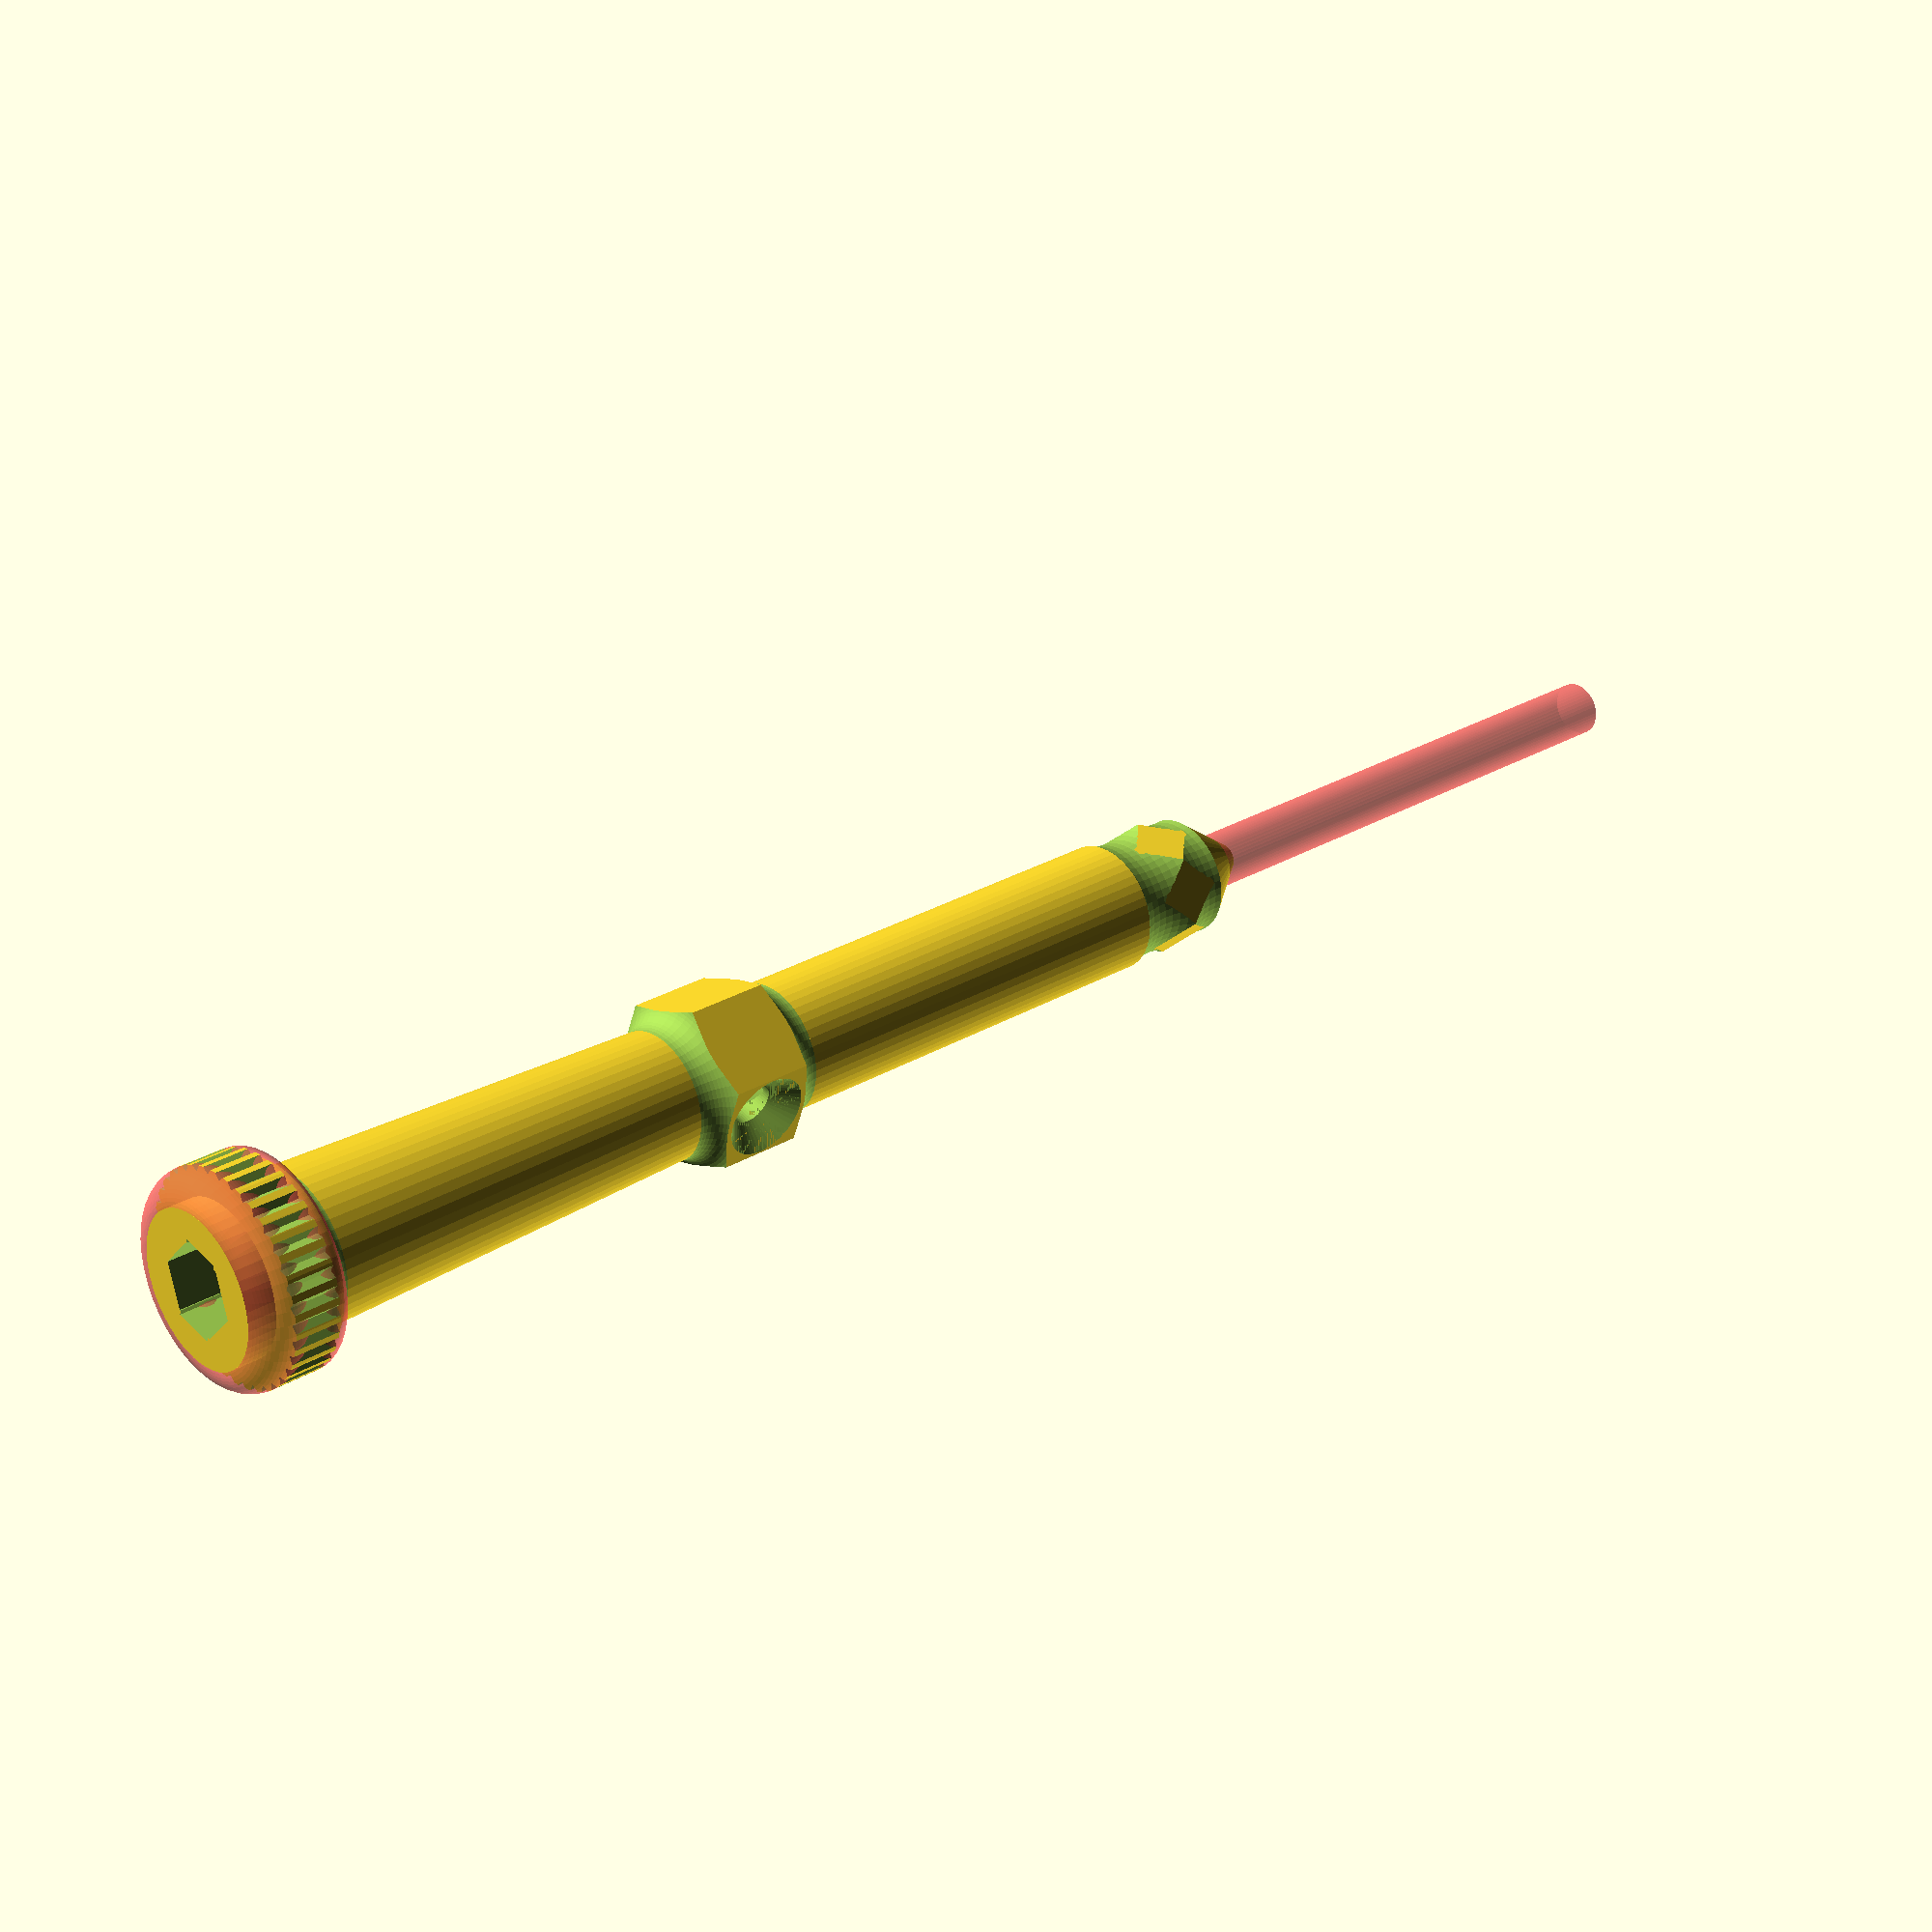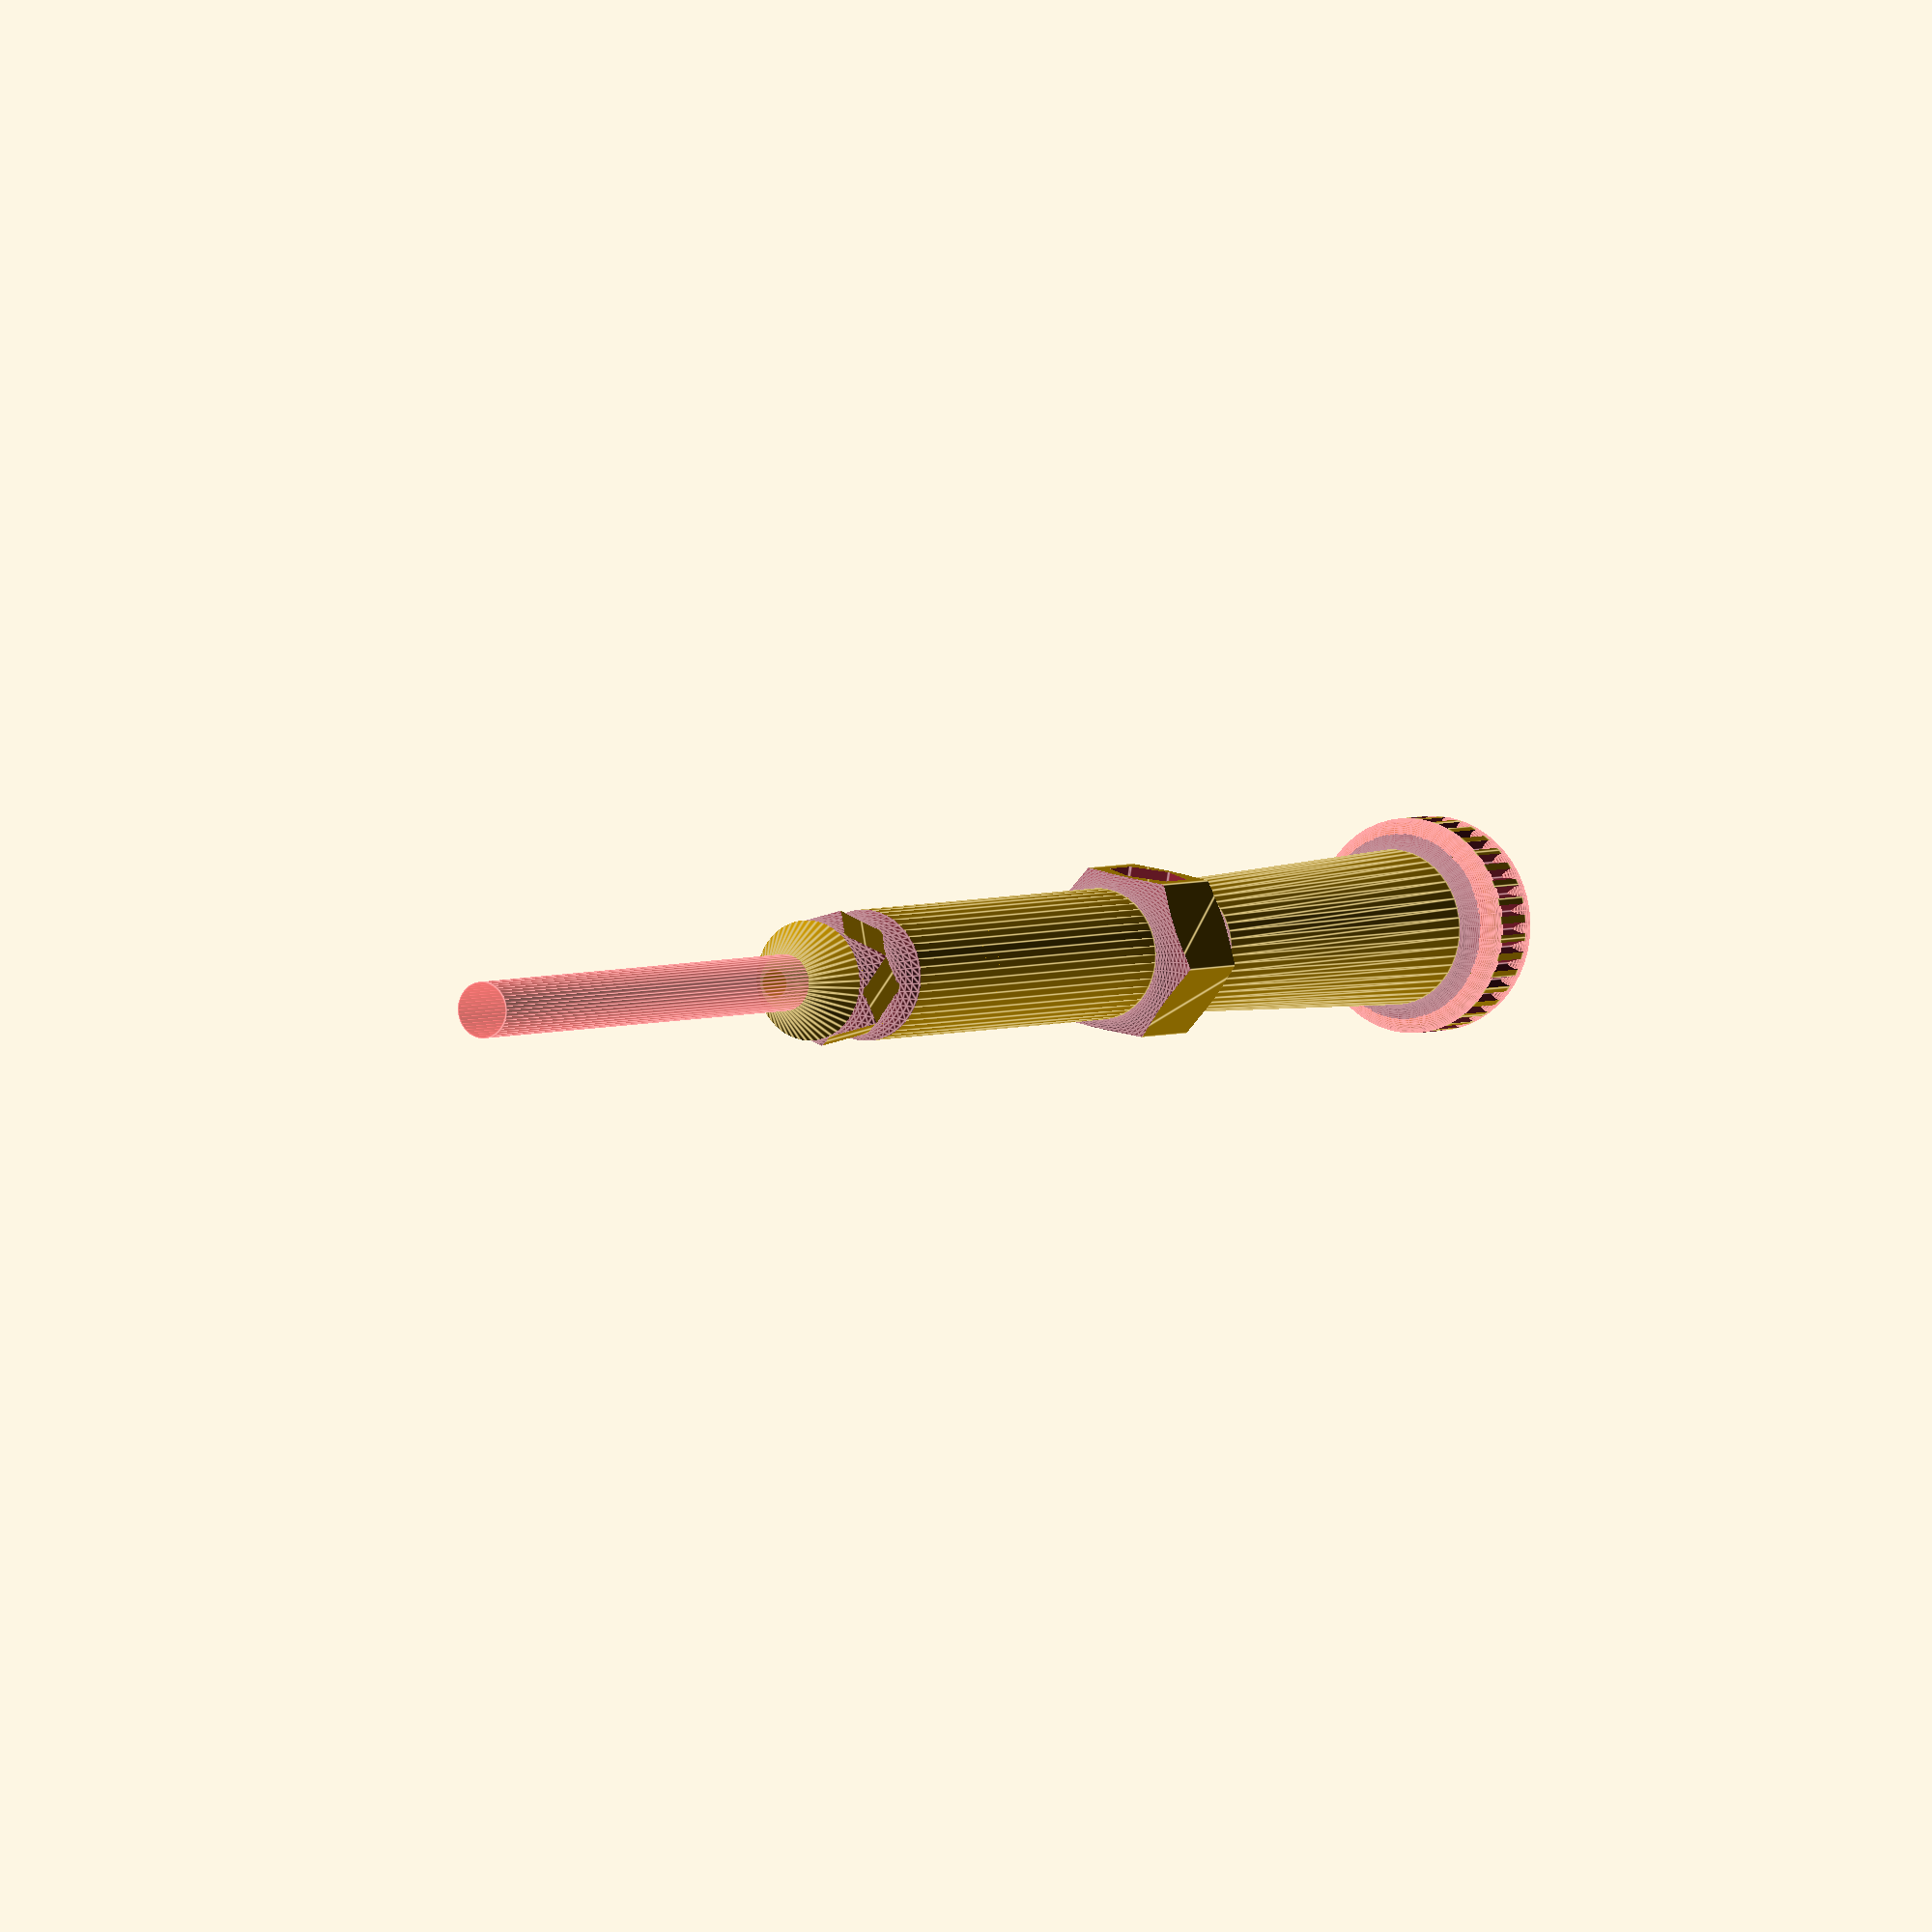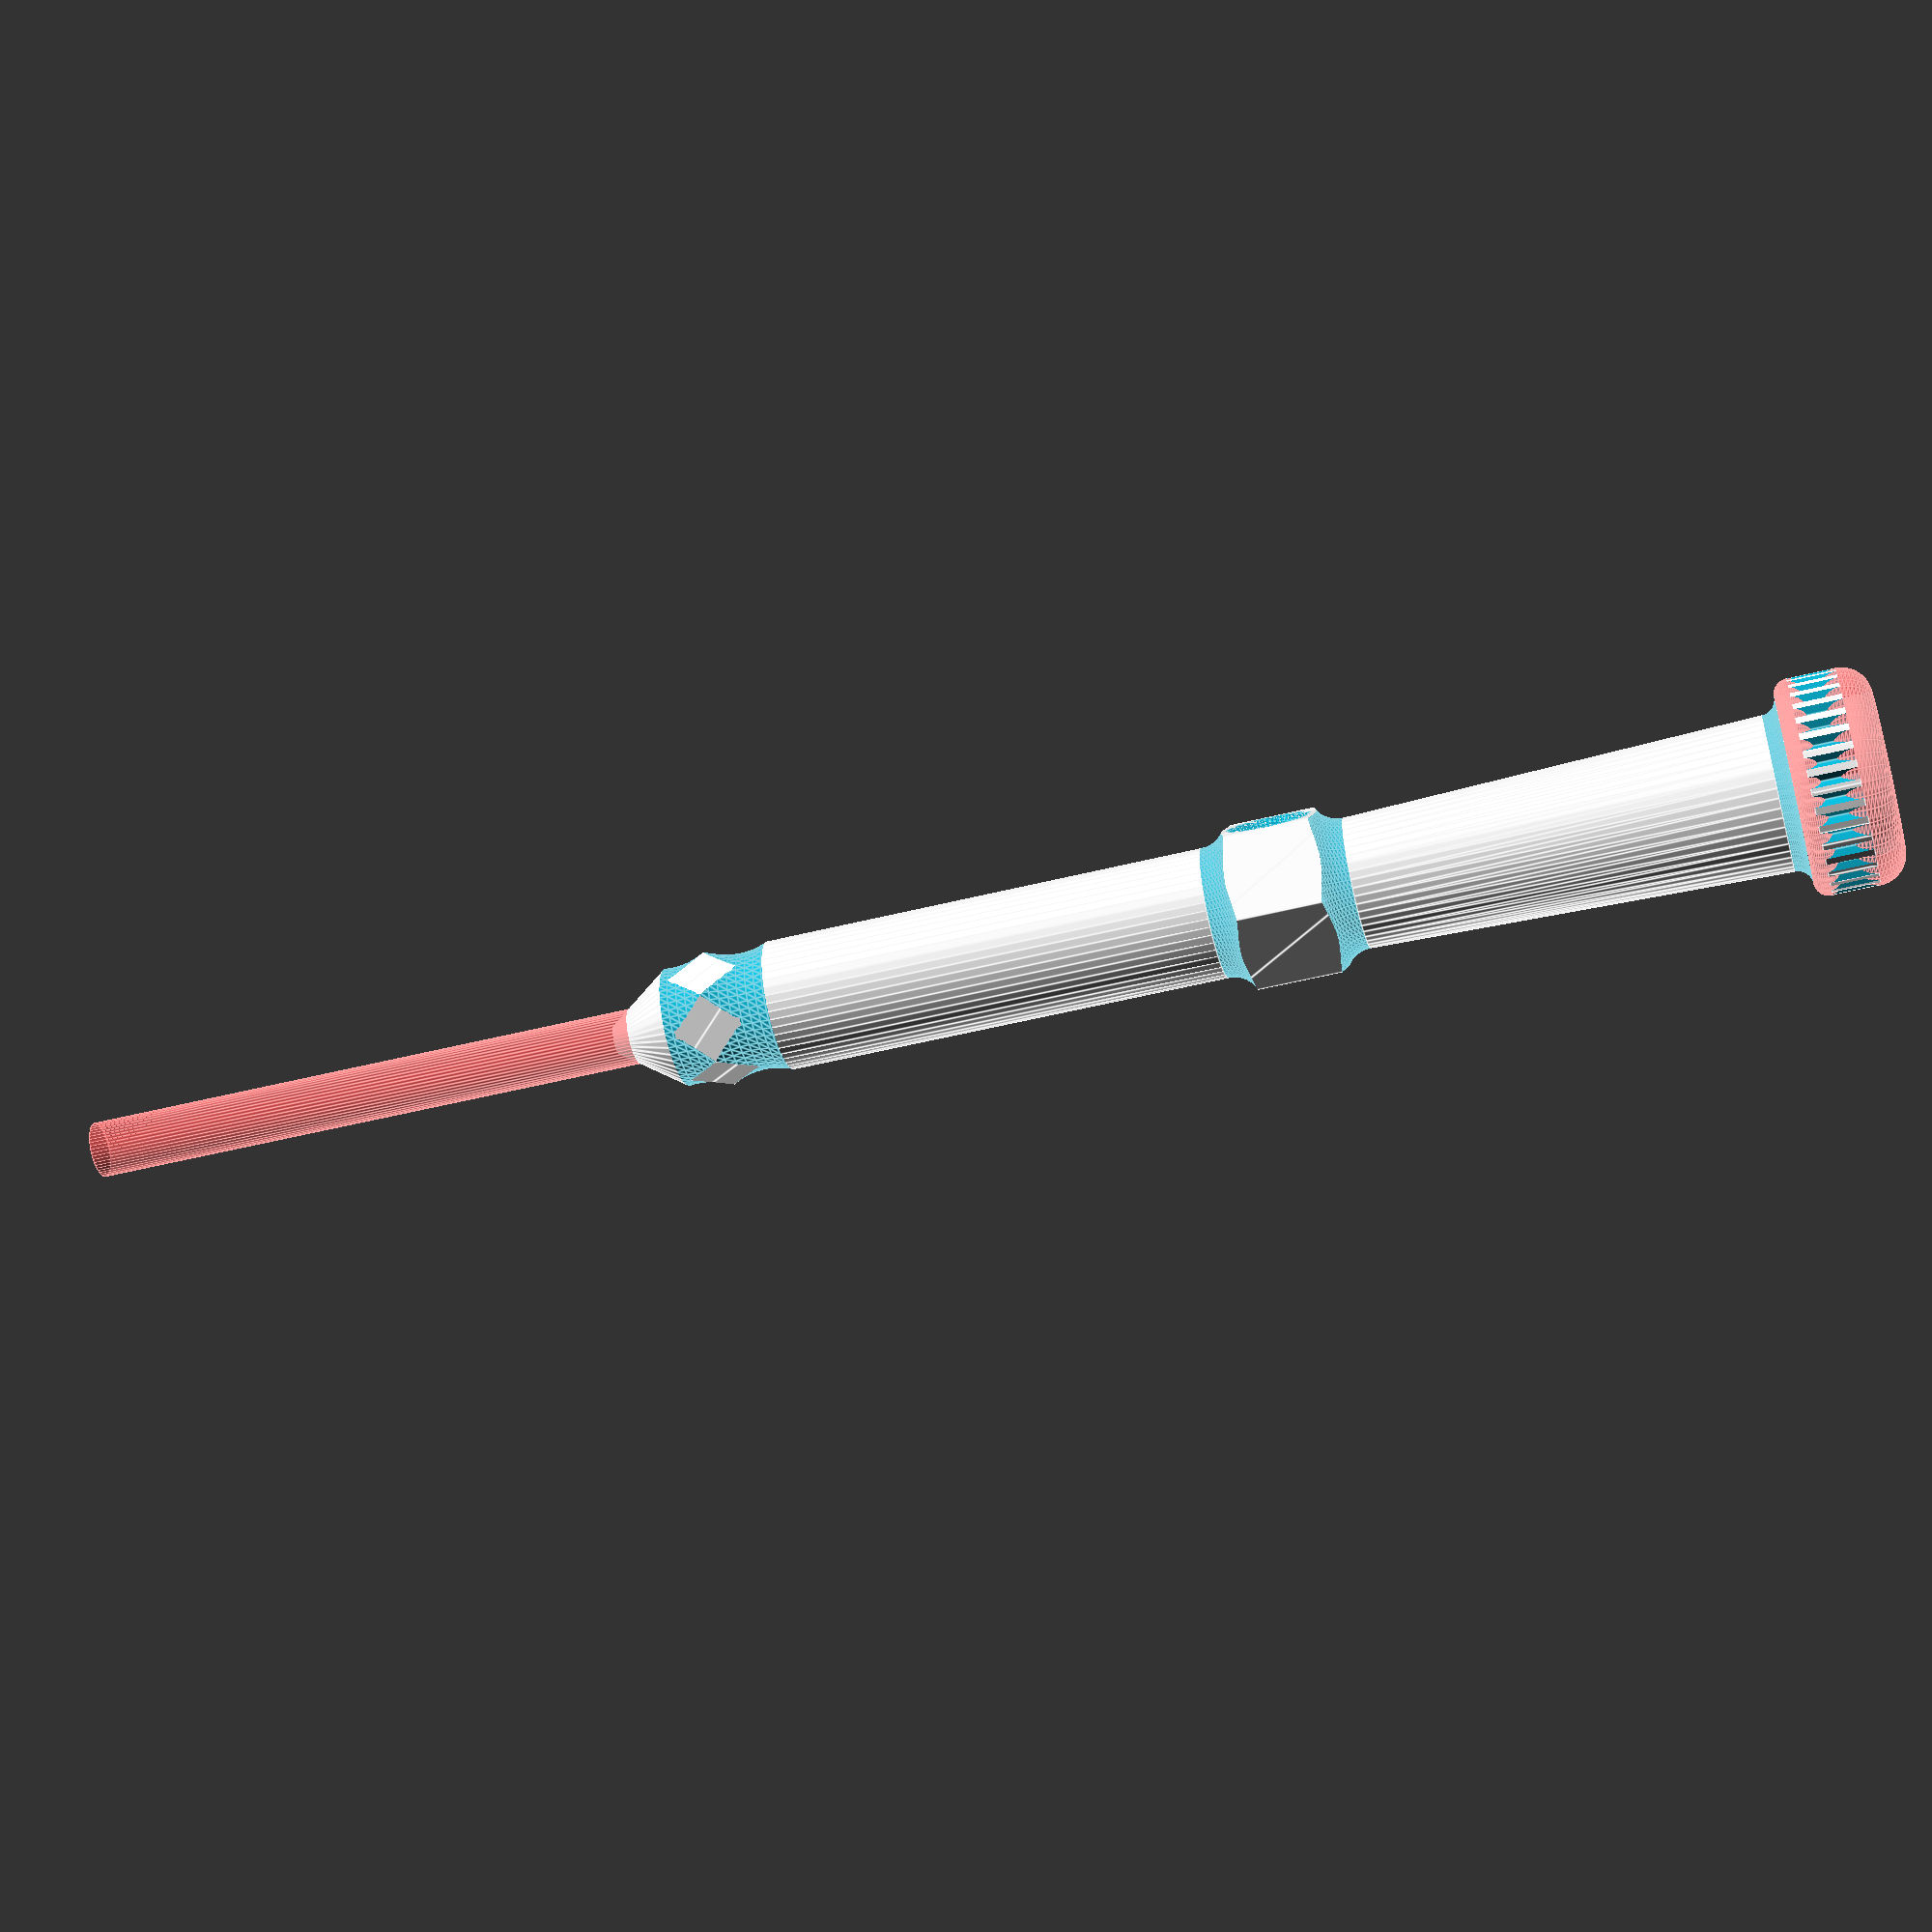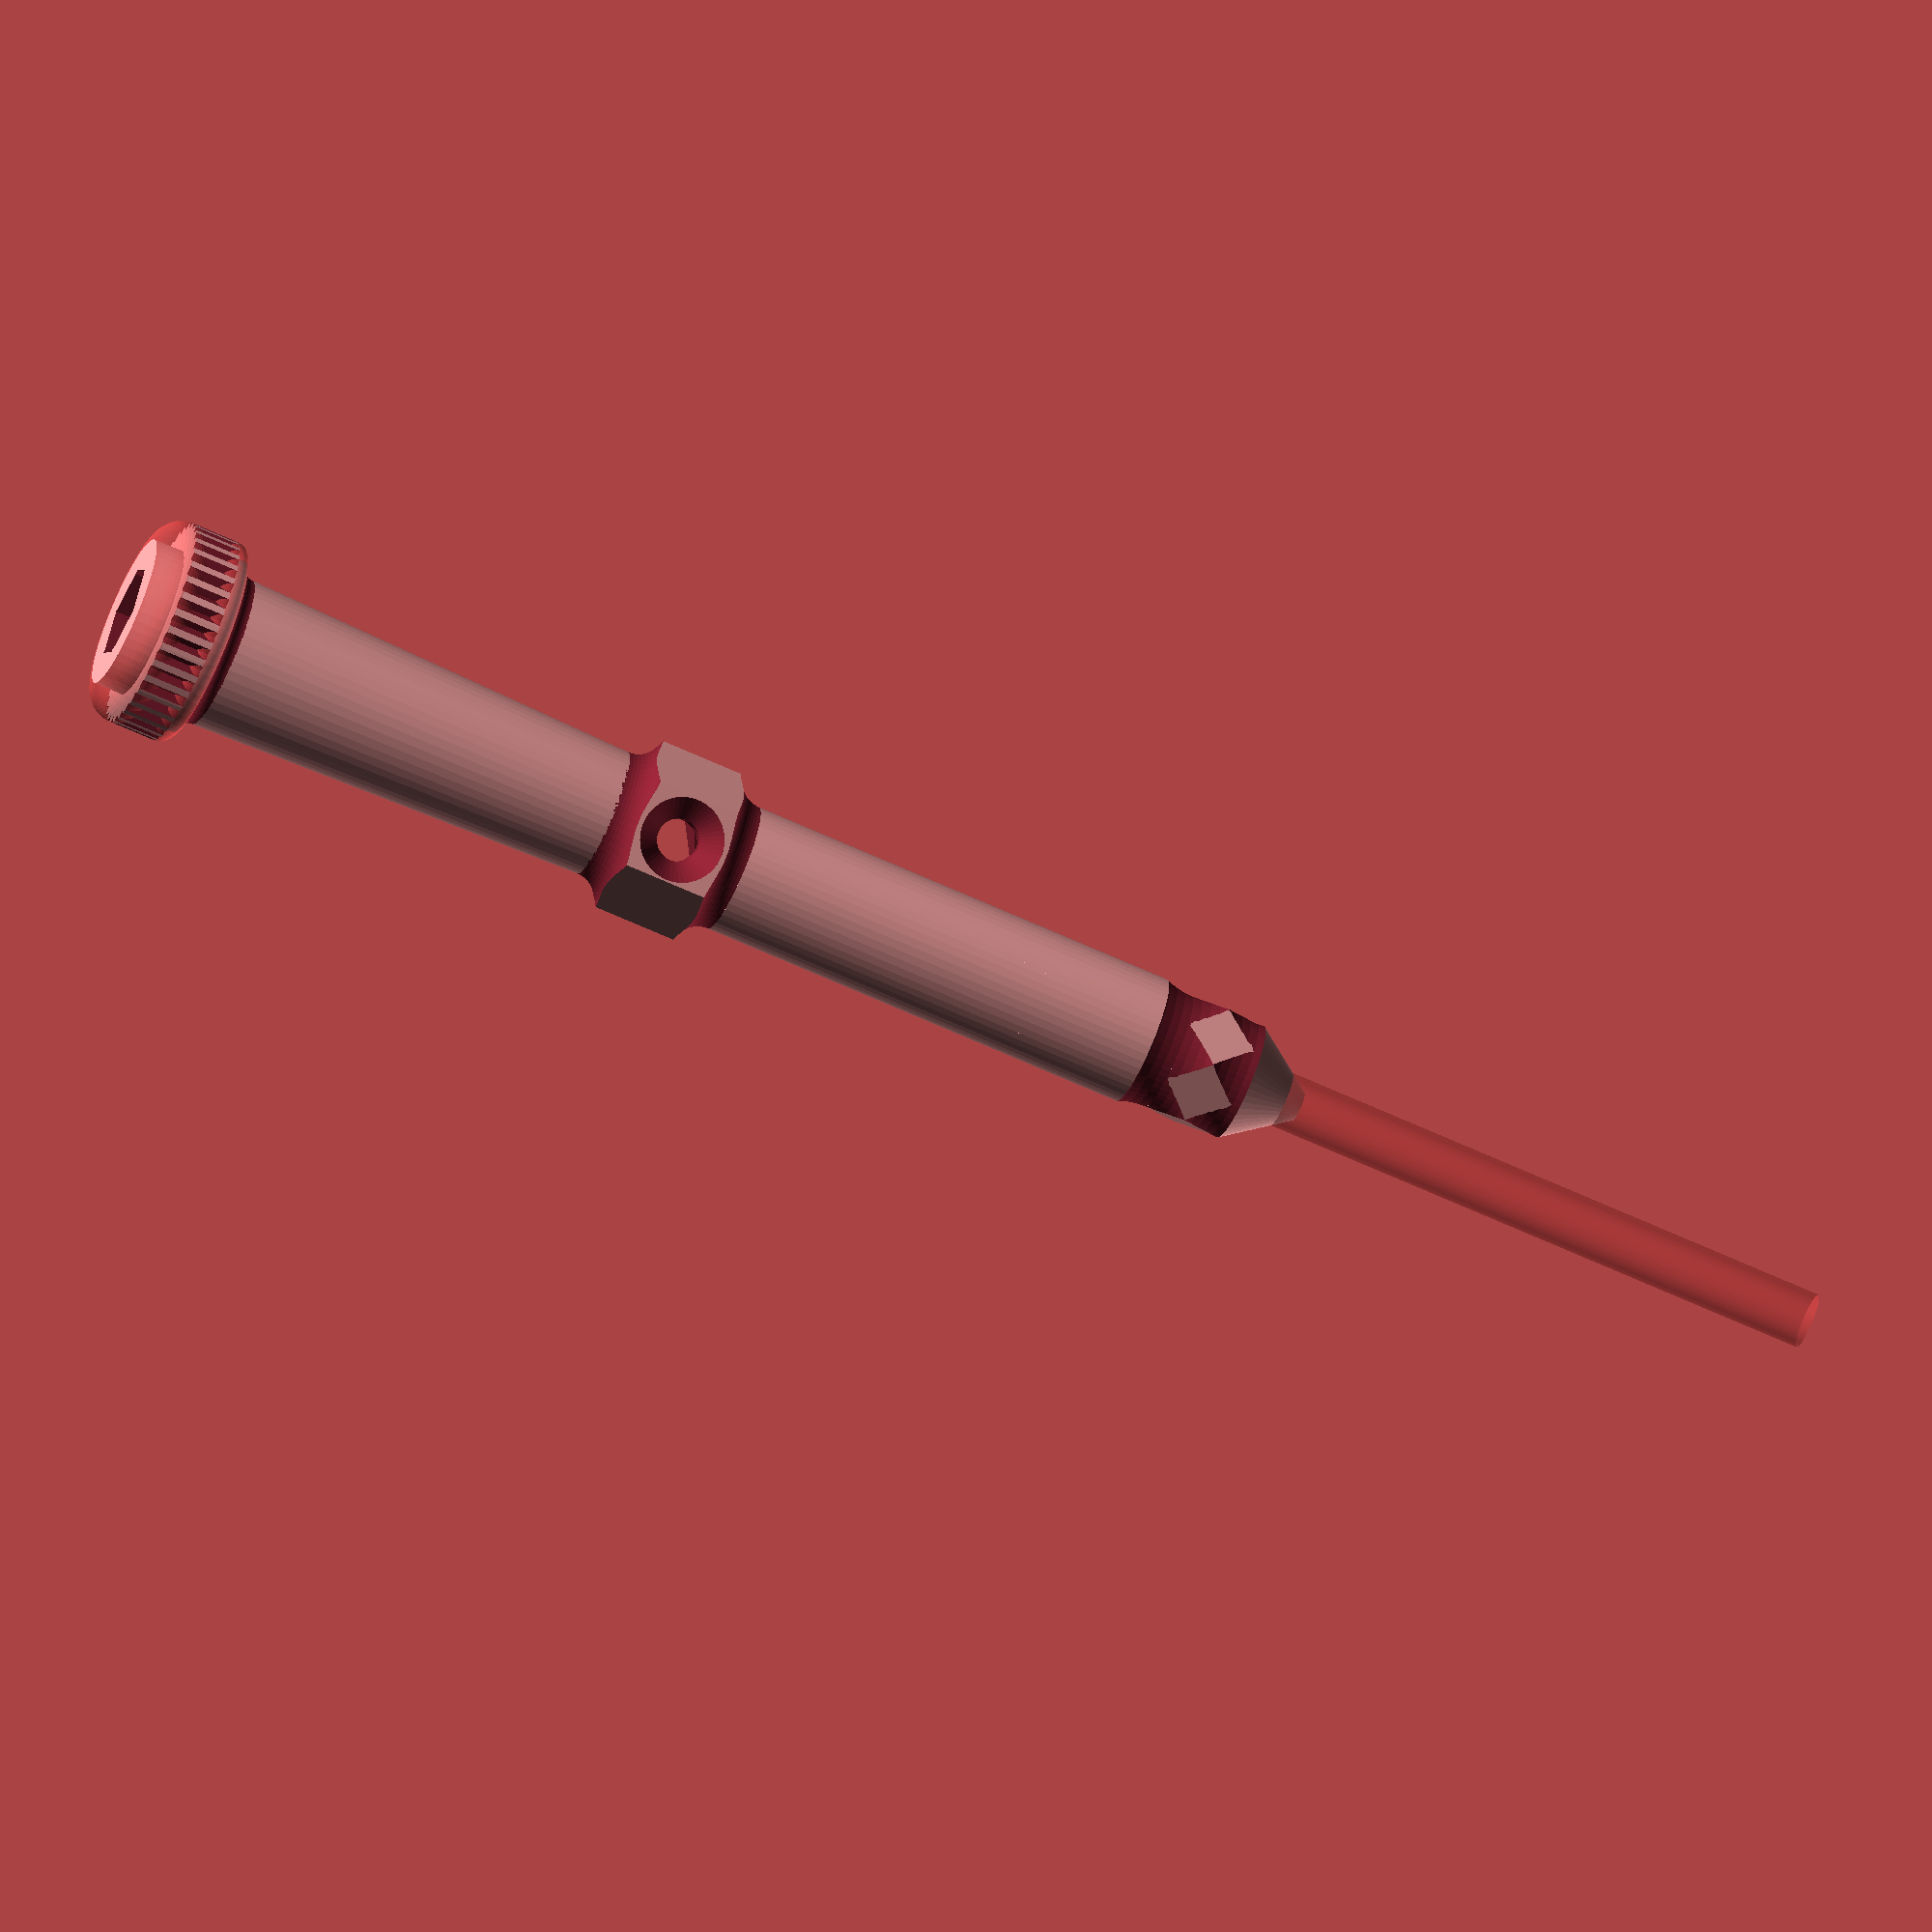
<openscad>
$fn = 50;


difference() {
	union() {
		cylinder(h = 6, r1 = 1.2500000000, r2 = 5.5000000000);
		translate(v = [0, 0, 6]) {
			linear_extrude(height = 6) {
				polygon(points = [[5.7735000000, 0.0000000000], [2.8867500000, 4.9999976687], [-2.8867500000, 4.9999976687], [-5.7735000000, 0.0000000000], [-2.8867500000, -4.9999976687], [2.8867500000, -4.9999976687]]);
			}
		}
		translate(v = [0, 0, 12.0000000000]) {
			cylinder(h = 40, r = 5.5000000000);
		}
		translate(v = [0, 0, 52]) {
			rotate(a = [0, 0, 30.0000000000]) {
				linear_extrude(height = 12) {
					polygon(points = [[7.5055500000, 0.0000000000], [3.7527750000, 6.4999969694], [-3.7527750000, 6.4999969694], [-7.5055500000, 0.0000000000], [-3.7527750000, -6.4999969694], [3.7527750000, -6.4999969694]]);
				}
			}
		}
		translate(v = [0, 0, 64.0000000000]) {
			cylinder(h = 35, r1 = 5.5000000000, r2 = 6.5000000000);
		}
		translate(v = [0, 0, 101.5000000000]) {
			cylinder(h = 6.5000000000, r = 6.5000000000);
		}
		translate(v = [0, 0, 101.5000000000]) {
			cylinder(h = 4.0000000000, r = 9.0000000000);
		}
		translate(v = [0, 0, 105.5000000000]) {
			#rotate_extrude(angle = 360) {
				translate(v = [6.5000000000, 0, 0]) {
					circle(r = 2.5000000000);
				}
			}
		}
		translate(v = [0, 0, 101.5000000000]) {
			#rotate_extrude(angle = 360) {
				translate(v = [7.7500000000, 0, 0]) {
					circle(r = 1.2500000000);
				}
			}
		}
		translate(v = [0, 0, 99.0000000000]) {
			cylinder(h = 3.7500000000, r = 7.7500000000);
		}
	}
	union() {
		translate(v = [0, 0, 25]) {
			rotate(a = [0, 0, 0]) {
				difference() {
					union() {
						translate(v = [0.1000000000, 0, 0]) {
							linear_extrude(height = 228.2000000000) {
								polygon(points = [[3.8658550000, 0.0000000000], [1.9329275000, 3.3479286373], [-1.9329275000, 3.3479286373], [-3.8658550000, 0.0000000000], [-1.9329275000, -3.3479286373], [1.9329275000, -3.3479286373]]);
							}
						}
						#translate(v = [0, 0, -71.8000000000]) {
							cylinder(h = 100, r = 2.3750000000);
						}
					}
					union() {
						difference() {
							cylinder(h = 2, r1 = 10.2500000000, r2 = 11.7750000000);
							cylinder(h = 2, r1 = 2.2500000000, r2 = 3.7750000000);
						}
					}
				}
			}
		}
		translate(v = [6.5000000000, 0, 58.0000000000]) {
			rotate(a = [0, 90, 360.0000000000]) {
				difference() {
					union() {
						translate(v = [0, 0, -5.5000000000]) {
							rotate(a = [0, 0, 0]) {
								difference() {
									union() {
										translate(v = [-1.7500000000, -3.2500000000, -250.3000000000]) {
											cube(size = [3.5000000000, 6.5000000000, 0.3000000000]);
										}
										translate(v = [-1.7500000000, -1.7500000000, -250.6000000000]) {
											cube(size = [3.5000000000, 3.5000000000, 0.3000000000]);
										}
										translate(v = [-1.7500000000, -3.2500000000, 0]) {
											cube(size = [3.5000000000, 6.5000000000, 0.3000000000]);
										}
										translate(v = [-1.7500000000, -1.7500000000, 0.3000000000]) {
											cube(size = [3.5000000000, 3.5000000000, 0.3000000000]);
										}
										translate(v = [0, 0, -250]) {
											linear_extrude(height = 250) {
												polygon(points = [[3.2620000000, 0.0000000000], [1.6310000000, 2.8249748671], [-1.6310000000, 2.8249748671], [-3.2620000000, 0.0000000000], [-1.6310000000, -2.8249748671], [1.6310000000, -2.8249748671]]);
											}
										}
										translate(v = [-1.7500000000, -3.2500000000, -250.3000000000]) {
											cube(size = [3.5000000000, 6.5000000000, 0.3000000000]);
										}
										translate(v = [-1.7500000000, -1.7500000000, -250.6000000000]) {
											cube(size = [3.5000000000, 3.5000000000, 0.3000000000]);
										}
										translate(v = [-1.7500000000, -3.2500000000, 0]) {
											cube(size = [3.5000000000, 6.5000000000, 0.3000000000]);
										}
										translate(v = [-1.7500000000, -1.7500000000, 0.3000000000]) {
											cube(size = [3.5000000000, 3.5000000000, 0.3000000000]);
										}
										translate(v = [-1.7500000000, -3.2500000000, -250.3000000000]) {
											cube(size = [3.5000000000, 6.5000000000, 0.3000000000]);
										}
										translate(v = [-1.7500000000, -1.7500000000, -250.6000000000]) {
											cube(size = [3.5000000000, 3.5000000000, 0.3000000000]);
										}
										translate(v = [-1.7500000000, -3.2500000000, 0]) {
											cube(size = [3.5000000000, 6.5000000000, 0.3000000000]);
										}
										translate(v = [-1.7500000000, -1.7500000000, 0.3000000000]) {
											cube(size = [3.5000000000, 3.5000000000, 0.3000000000]);
										}
									}
									union();
								}
							}
						}
						translate(v = [0, 0, -5.0000000000]) {
							rotate(a = [0, 0, 0]) {
								difference() {
									union() {
										translate(v = [-1.7500000000, -3.2500000000, -250.3000000000]) {
											cube(size = [3.5000000000, 6.5000000000, 0.3000000000]);
										}
										translate(v = [-1.7500000000, -1.7500000000, -250.6000000000]) {
											cube(size = [3.5000000000, 3.5000000000, 0.3000000000]);
										}
										translate(v = [-1.7500000000, -3.2500000000, 0]) {
											cube(size = [3.5000000000, 6.5000000000, 0.3000000000]);
										}
										translate(v = [-1.7500000000, -1.7500000000, 0.3000000000]) {
											cube(size = [3.5000000000, 3.5000000000, 0.3000000000]);
										}
										translate(v = [0, 0, -250]) {
											linear_extrude(height = 250) {
												polygon(points = [[3.2620000000, 0.0000000000], [1.6310000000, 2.8249748671], [-1.6310000000, 2.8249748671], [-3.2620000000, 0.0000000000], [-1.6310000000, -2.8249748671], [1.6310000000, -2.8249748671]]);
											}
										}
										translate(v = [-1.7500000000, -3.2500000000, -250.3000000000]) {
											cube(size = [3.5000000000, 6.5000000000, 0.3000000000]);
										}
										translate(v = [-1.7500000000, -1.7500000000, -250.6000000000]) {
											cube(size = [3.5000000000, 3.5000000000, 0.3000000000]);
										}
										translate(v = [-1.7500000000, -3.2500000000, 0]) {
											cube(size = [3.5000000000, 6.5000000000, 0.3000000000]);
										}
										translate(v = [-1.7500000000, -1.7500000000, 0.3000000000]) {
											cube(size = [3.5000000000, 3.5000000000, 0.3000000000]);
										}
										translate(v = [-1.7500000000, -3.2500000000, -250.3000000000]) {
											cube(size = [3.5000000000, 6.5000000000, 0.3000000000]);
										}
										translate(v = [-1.7500000000, -1.7500000000, -250.6000000000]) {
											cube(size = [3.5000000000, 3.5000000000, 0.3000000000]);
										}
										translate(v = [-1.7500000000, -3.2500000000, 0]) {
											cube(size = [3.5000000000, 6.5000000000, 0.3000000000]);
										}
										translate(v = [-1.7500000000, -1.7500000000, 0.3000000000]) {
											cube(size = [3.5000000000, 3.5000000000, 0.3000000000]);
										}
									}
									union();
								}
							}
						}
						translate(v = [0, 0, -5.5000000000]) {
							rotate(a = [0, 0, 0]) {
								difference() {
									union() {
										translate(v = [-1.7500000000, -3.2500000000, -250.3000000000]) {
											cube(size = [3.5000000000, 6.5000000000, 0.3000000000]);
										}
										translate(v = [-1.7500000000, -1.7500000000, -250.6000000000]) {
											cube(size = [3.5000000000, 3.5000000000, 0.3000000000]);
										}
										translate(v = [-1.7500000000, -3.2500000000, 0]) {
											cube(size = [3.5000000000, 6.5000000000, 0.3000000000]);
										}
										translate(v = [-1.7500000000, -1.7500000000, 0.3000000000]) {
											cube(size = [3.5000000000, 3.5000000000, 0.3000000000]);
										}
										translate(v = [0, 0, -250]) {
											linear_extrude(height = 250) {
												polygon(points = [[3.2620000000, 0.0000000000], [1.6310000000, 2.8249748671], [-1.6310000000, 2.8249748671], [-3.2620000000, 0.0000000000], [-1.6310000000, -2.8249748671], [1.6310000000, -2.8249748671]]);
											}
										}
										translate(v = [-1.7500000000, -3.2500000000, -250.3000000000]) {
											cube(size = [3.5000000000, 6.5000000000, 0.3000000000]);
										}
										translate(v = [-1.7500000000, -1.7500000000, -250.6000000000]) {
											cube(size = [3.5000000000, 3.5000000000, 0.3000000000]);
										}
										translate(v = [-1.7500000000, -3.2500000000, 0]) {
											cube(size = [3.5000000000, 6.5000000000, 0.3000000000]);
										}
										translate(v = [-1.7500000000, -1.7500000000, 0.3000000000]) {
											cube(size = [3.5000000000, 3.5000000000, 0.3000000000]);
										}
										translate(v = [-1.7500000000, -3.2500000000, -250.3000000000]) {
											cube(size = [3.5000000000, 6.5000000000, 0.3000000000]);
										}
										translate(v = [-1.7500000000, -1.7500000000, -250.6000000000]) {
											cube(size = [3.5000000000, 3.5000000000, 0.3000000000]);
										}
										translate(v = [-1.7500000000, -3.2500000000, 0]) {
											cube(size = [3.5000000000, 6.5000000000, 0.3000000000]);
										}
										translate(v = [-1.7500000000, -1.7500000000, 0.3000000000]) {
											cube(size = [3.5000000000, 3.5000000000, 0.3000000000]);
										}
									}
									union();
								}
							}
						}
						translate(v = [0, 0, -8.0000000000]) {
							cylinder(h = 8, r = 1.5000000000);
						}
						translate(v = [0, 0, -1.9000000000]) {
							cylinder(h = 1.9000000000, r1 = 1.8000000000, r2 = 3.6000000000);
						}
						cylinder(h = 250, r = 3.6000000000);
						translate(v = [0, 0, -8.0000000000]) {
							cylinder(h = 8, r = 1.8000000000);
						}
						translate(v = [0, 0, -8.0000000000]) {
							cylinder(h = 8, r = 1.5000000000);
						}
					}
					union();
				}
			}
		}
		translate(v = [0, 0, 6]) {
			rotate_extrude(angle = 360) {
				translate(v = [11.2500000000, 0, 0]) {
					circle(r = 6.2500000000);
				}
			}
		}
		translate(v = [0, 0, 12]) {
			rotate_extrude(angle = 360) {
				translate(v = [11.2500000000, 0, 0]) {
					circle(r = 6.2500000000);
				}
			}
		}
		translate(v = [0, 0, 52]) {
			rotate_extrude(angle = 360) {
				translate(v = [8.0000000000, 0, 0]) {
					circle(r = 2.5000000000);
				}
			}
		}
		translate(v = [0, 0, 64]) {
			rotate_extrude(angle = 360) {
				translate(v = [8.0000000000, 0, 0]) {
					circle(r = 2.5000000000);
				}
			}
		}
		translate(v = [0, 0, 99]) {
			rotate_extrude(angle = 360) {
				translate(v = [7.7500000000, 0, 0]) {
					circle(r = 1.2500000000);
				}
			}
		}
		rotate(a = [0, 0, 0.0000000000]) {
			translate(v = [9.7000000000, 0, 0]) {
				translate(v = [-0.5000000000, -0.5000000000, 99.0000000000]) {
					rotate(a = [0, 0, 45]) {
						cube(size = [1, 1, 9]);
					}
				}
			}
		}
		rotate(a = [0, 0, 10.0000000000]) {
			translate(v = [9.7000000000, 0, 0]) {
				translate(v = [-0.5000000000, -0.5000000000, 99.0000000000]) {
					rotate(a = [0, 0, 45]) {
						cube(size = [1, 1, 9]);
					}
				}
			}
		}
		rotate(a = [0, 0, 20.0000000000]) {
			translate(v = [9.7000000000, 0, 0]) {
				translate(v = [-0.5000000000, -0.5000000000, 99.0000000000]) {
					rotate(a = [0, 0, 45]) {
						cube(size = [1, 1, 9]);
					}
				}
			}
		}
		rotate(a = [0, 0, 30.0000000000]) {
			translate(v = [9.7000000000, 0, 0]) {
				translate(v = [-0.5000000000, -0.5000000000, 99.0000000000]) {
					rotate(a = [0, 0, 45]) {
						cube(size = [1, 1, 9]);
					}
				}
			}
		}
		rotate(a = [0, 0, 40.0000000000]) {
			translate(v = [9.7000000000, 0, 0]) {
				translate(v = [-0.5000000000, -0.5000000000, 99.0000000000]) {
					rotate(a = [0, 0, 45]) {
						cube(size = [1, 1, 9]);
					}
				}
			}
		}
		rotate(a = [0, 0, 50.0000000000]) {
			translate(v = [9.7000000000, 0, 0]) {
				translate(v = [-0.5000000000, -0.5000000000, 99.0000000000]) {
					rotate(a = [0, 0, 45]) {
						cube(size = [1, 1, 9]);
					}
				}
			}
		}
		rotate(a = [0, 0, 60.0000000000]) {
			translate(v = [9.7000000000, 0, 0]) {
				translate(v = [-0.5000000000, -0.5000000000, 99.0000000000]) {
					rotate(a = [0, 0, 45]) {
						cube(size = [1, 1, 9]);
					}
				}
			}
		}
		rotate(a = [0, 0, 70.0000000000]) {
			translate(v = [9.7000000000, 0, 0]) {
				translate(v = [-0.5000000000, -0.5000000000, 99.0000000000]) {
					rotate(a = [0, 0, 45]) {
						cube(size = [1, 1, 9]);
					}
				}
			}
		}
		rotate(a = [0, 0, 80.0000000000]) {
			translate(v = [9.7000000000, 0, 0]) {
				translate(v = [-0.5000000000, -0.5000000000, 99.0000000000]) {
					rotate(a = [0, 0, 45]) {
						cube(size = [1, 1, 9]);
					}
				}
			}
		}
		rotate(a = [0, 0, 90.0000000000]) {
			translate(v = [9.7000000000, 0, 0]) {
				translate(v = [-0.5000000000, -0.5000000000, 99.0000000000]) {
					rotate(a = [0, 0, 45]) {
						cube(size = [1, 1, 9]);
					}
				}
			}
		}
		rotate(a = [0, 0, 100.0000000000]) {
			translate(v = [9.7000000000, 0, 0]) {
				translate(v = [-0.5000000000, -0.5000000000, 99.0000000000]) {
					rotate(a = [0, 0, 45]) {
						cube(size = [1, 1, 9]);
					}
				}
			}
		}
		rotate(a = [0, 0, 110.0000000000]) {
			translate(v = [9.7000000000, 0, 0]) {
				translate(v = [-0.5000000000, -0.5000000000, 99.0000000000]) {
					rotate(a = [0, 0, 45]) {
						cube(size = [1, 1, 9]);
					}
				}
			}
		}
		rotate(a = [0, 0, 120.0000000000]) {
			translate(v = [9.7000000000, 0, 0]) {
				translate(v = [-0.5000000000, -0.5000000000, 99.0000000000]) {
					rotate(a = [0, 0, 45]) {
						cube(size = [1, 1, 9]);
					}
				}
			}
		}
		rotate(a = [0, 0, 130.0000000000]) {
			translate(v = [9.7000000000, 0, 0]) {
				translate(v = [-0.5000000000, -0.5000000000, 99.0000000000]) {
					rotate(a = [0, 0, 45]) {
						cube(size = [1, 1, 9]);
					}
				}
			}
		}
		rotate(a = [0, 0, 140.0000000000]) {
			translate(v = [9.7000000000, 0, 0]) {
				translate(v = [-0.5000000000, -0.5000000000, 99.0000000000]) {
					rotate(a = [0, 0, 45]) {
						cube(size = [1, 1, 9]);
					}
				}
			}
		}
		rotate(a = [0, 0, 150.0000000000]) {
			translate(v = [9.7000000000, 0, 0]) {
				translate(v = [-0.5000000000, -0.5000000000, 99.0000000000]) {
					rotate(a = [0, 0, 45]) {
						cube(size = [1, 1, 9]);
					}
				}
			}
		}
		rotate(a = [0, 0, 160.0000000000]) {
			translate(v = [9.7000000000, 0, 0]) {
				translate(v = [-0.5000000000, -0.5000000000, 99.0000000000]) {
					rotate(a = [0, 0, 45]) {
						cube(size = [1, 1, 9]);
					}
				}
			}
		}
		rotate(a = [0, 0, 170.0000000000]) {
			translate(v = [9.7000000000, 0, 0]) {
				translate(v = [-0.5000000000, -0.5000000000, 99.0000000000]) {
					rotate(a = [0, 0, 45]) {
						cube(size = [1, 1, 9]);
					}
				}
			}
		}
		rotate(a = [0, 0, 180.0000000000]) {
			translate(v = [9.7000000000, 0, 0]) {
				translate(v = [-0.5000000000, -0.5000000000, 99.0000000000]) {
					rotate(a = [0, 0, 45]) {
						cube(size = [1, 1, 9]);
					}
				}
			}
		}
		rotate(a = [0, 0, 190.0000000000]) {
			translate(v = [9.7000000000, 0, 0]) {
				translate(v = [-0.5000000000, -0.5000000000, 99.0000000000]) {
					rotate(a = [0, 0, 45]) {
						cube(size = [1, 1, 9]);
					}
				}
			}
		}
		rotate(a = [0, 0, 200.0000000000]) {
			translate(v = [9.7000000000, 0, 0]) {
				translate(v = [-0.5000000000, -0.5000000000, 99.0000000000]) {
					rotate(a = [0, 0, 45]) {
						cube(size = [1, 1, 9]);
					}
				}
			}
		}
		rotate(a = [0, 0, 210.0000000000]) {
			translate(v = [9.7000000000, 0, 0]) {
				translate(v = [-0.5000000000, -0.5000000000, 99.0000000000]) {
					rotate(a = [0, 0, 45]) {
						cube(size = [1, 1, 9]);
					}
				}
			}
		}
		rotate(a = [0, 0, 220.0000000000]) {
			translate(v = [9.7000000000, 0, 0]) {
				translate(v = [-0.5000000000, -0.5000000000, 99.0000000000]) {
					rotate(a = [0, 0, 45]) {
						cube(size = [1, 1, 9]);
					}
				}
			}
		}
		rotate(a = [0, 0, 230.0000000000]) {
			translate(v = [9.7000000000, 0, 0]) {
				translate(v = [-0.5000000000, -0.5000000000, 99.0000000000]) {
					rotate(a = [0, 0, 45]) {
						cube(size = [1, 1, 9]);
					}
				}
			}
		}
		rotate(a = [0, 0, 240.0000000000]) {
			translate(v = [9.7000000000, 0, 0]) {
				translate(v = [-0.5000000000, -0.5000000000, 99.0000000000]) {
					rotate(a = [0, 0, 45]) {
						cube(size = [1, 1, 9]);
					}
				}
			}
		}
		rotate(a = [0, 0, 250.0000000000]) {
			translate(v = [9.7000000000, 0, 0]) {
				translate(v = [-0.5000000000, -0.5000000000, 99.0000000000]) {
					rotate(a = [0, 0, 45]) {
						cube(size = [1, 1, 9]);
					}
				}
			}
		}
		rotate(a = [0, 0, 260.0000000000]) {
			translate(v = [9.7000000000, 0, 0]) {
				translate(v = [-0.5000000000, -0.5000000000, 99.0000000000]) {
					rotate(a = [0, 0, 45]) {
						cube(size = [1, 1, 9]);
					}
				}
			}
		}
		rotate(a = [0, 0, 270.0000000000]) {
			translate(v = [9.7000000000, 0, 0]) {
				translate(v = [-0.5000000000, -0.5000000000, 99.0000000000]) {
					rotate(a = [0, 0, 45]) {
						cube(size = [1, 1, 9]);
					}
				}
			}
		}
		rotate(a = [0, 0, 280.0000000000]) {
			translate(v = [9.7000000000, 0, 0]) {
				translate(v = [-0.5000000000, -0.5000000000, 99.0000000000]) {
					rotate(a = [0, 0, 45]) {
						cube(size = [1, 1, 9]);
					}
				}
			}
		}
		rotate(a = [0, 0, 290.0000000000]) {
			translate(v = [9.7000000000, 0, 0]) {
				translate(v = [-0.5000000000, -0.5000000000, 99.0000000000]) {
					rotate(a = [0, 0, 45]) {
						cube(size = [1, 1, 9]);
					}
				}
			}
		}
		rotate(a = [0, 0, 300.0000000000]) {
			translate(v = [9.7000000000, 0, 0]) {
				translate(v = [-0.5000000000, -0.5000000000, 99.0000000000]) {
					rotate(a = [0, 0, 45]) {
						cube(size = [1, 1, 9]);
					}
				}
			}
		}
		rotate(a = [0, 0, 310.0000000000]) {
			translate(v = [9.7000000000, 0, 0]) {
				translate(v = [-0.5000000000, -0.5000000000, 99.0000000000]) {
					rotate(a = [0, 0, 45]) {
						cube(size = [1, 1, 9]);
					}
				}
			}
		}
		rotate(a = [0, 0, 320.0000000000]) {
			translate(v = [9.7000000000, 0, 0]) {
				translate(v = [-0.5000000000, -0.5000000000, 99.0000000000]) {
					rotate(a = [0, 0, 45]) {
						cube(size = [1, 1, 9]);
					}
				}
			}
		}
		rotate(a = [0, 0, 330.0000000000]) {
			translate(v = [9.7000000000, 0, 0]) {
				translate(v = [-0.5000000000, -0.5000000000, 99.0000000000]) {
					rotate(a = [0, 0, 45]) {
						cube(size = [1, 1, 9]);
					}
				}
			}
		}
		rotate(a = [0, 0, 340.0000000000]) {
			translate(v = [9.7000000000, 0, 0]) {
				translate(v = [-0.5000000000, -0.5000000000, 99.0000000000]) {
					rotate(a = [0, 0, 45]) {
						cube(size = [1, 1, 9]);
					}
				}
			}
		}
		rotate(a = [0, 0, 350.0000000000]) {
			translate(v = [9.7000000000, 0, 0]) {
				translate(v = [-0.5000000000, -0.5000000000, 99.0000000000]) {
					rotate(a = [0, 0, 45]) {
						cube(size = [1, 1, 9]);
					}
				}
			}
		}
		translate(v = [-1.7500000000, -3.7500000000, 48.0000000000]) {
			cube(size = [3.5000000000, 7.5000000000, 72.0000000000]);
		}
	}
}
</openscad>
<views>
elev=152.8 azim=193.5 roll=132.7 proj=p view=solid
elev=356.8 azim=80.6 roll=211.5 proj=o view=edges
elev=50.9 azim=211.1 roll=285.3 proj=p view=edges
elev=66.5 azim=64.1 roll=65.3 proj=o view=wireframe
</views>
